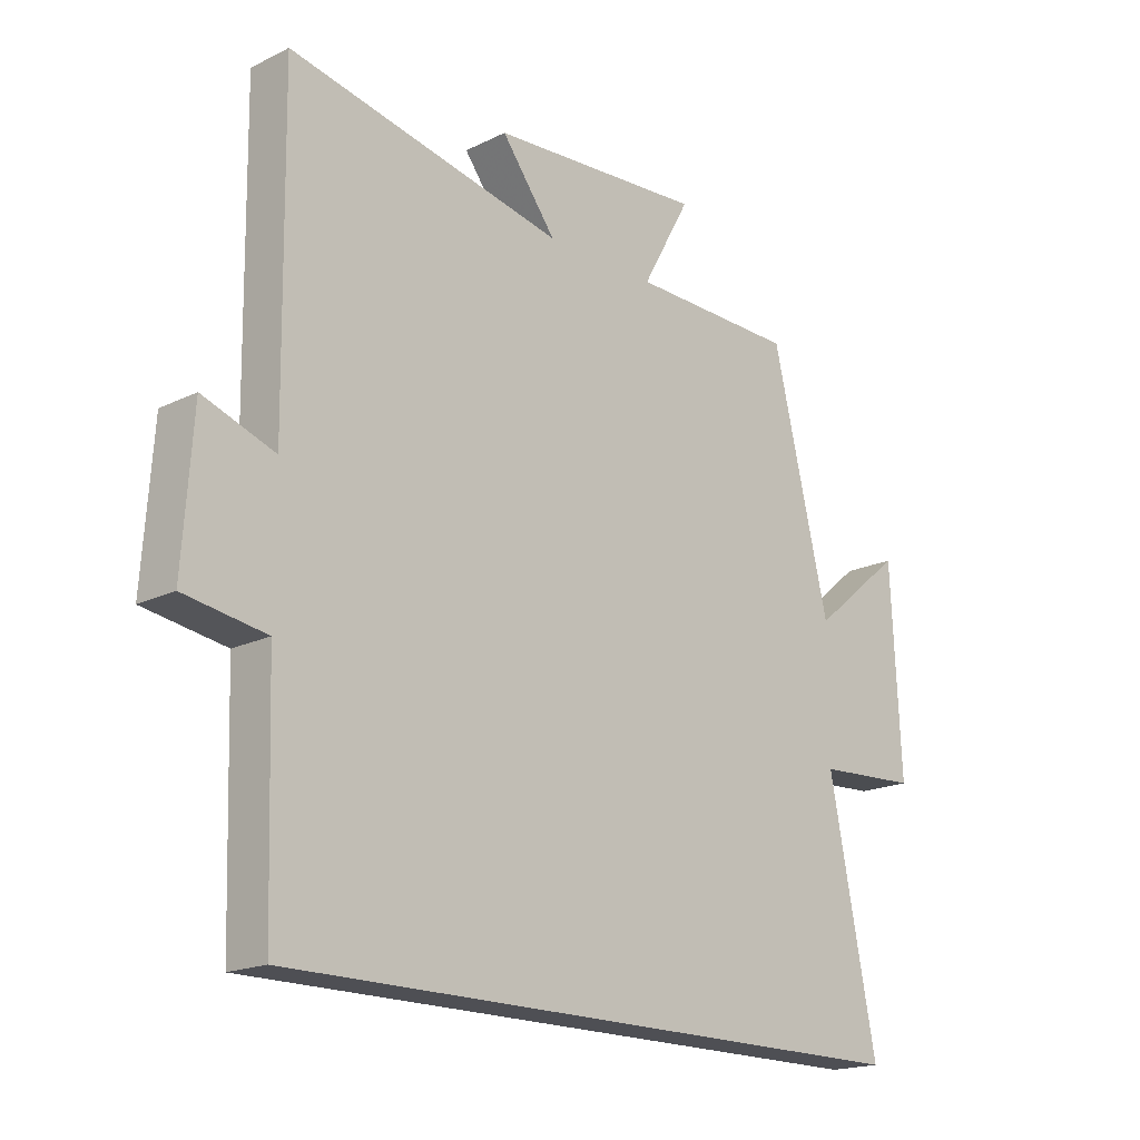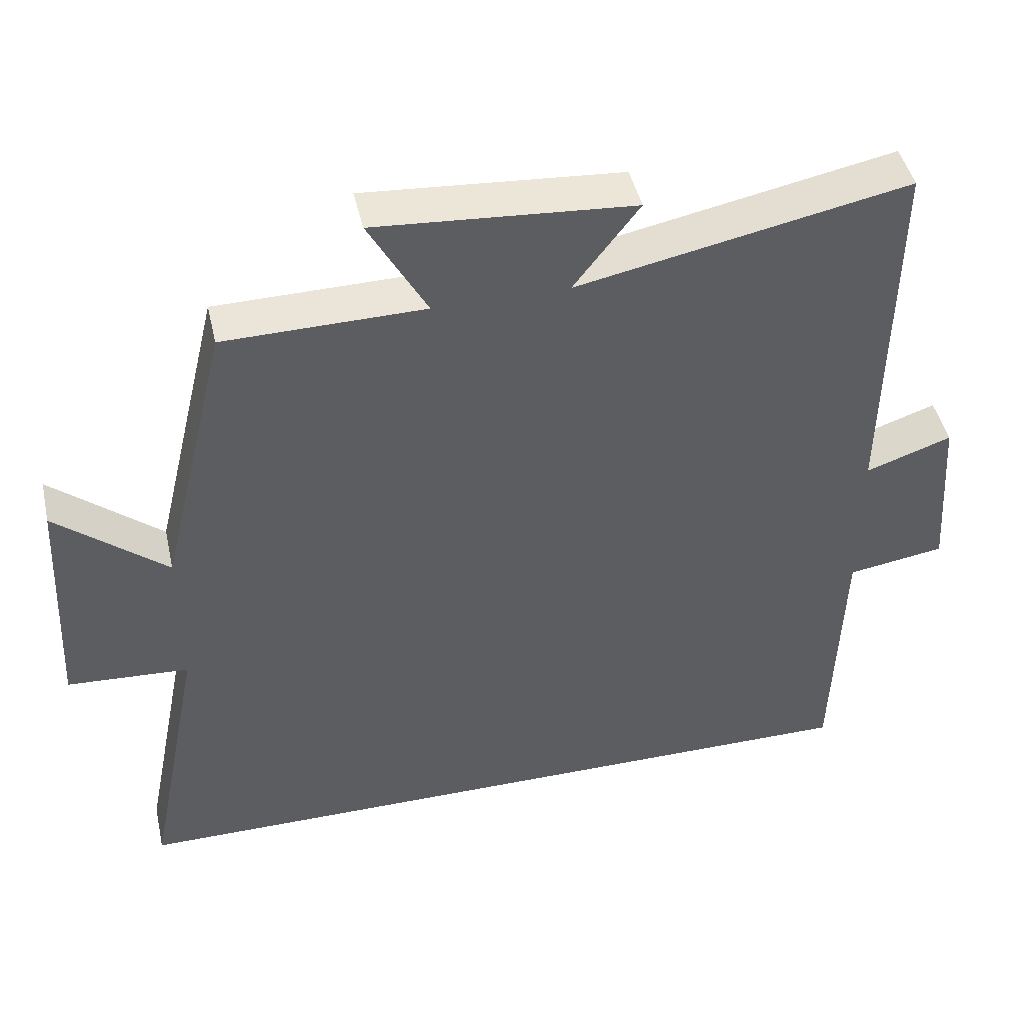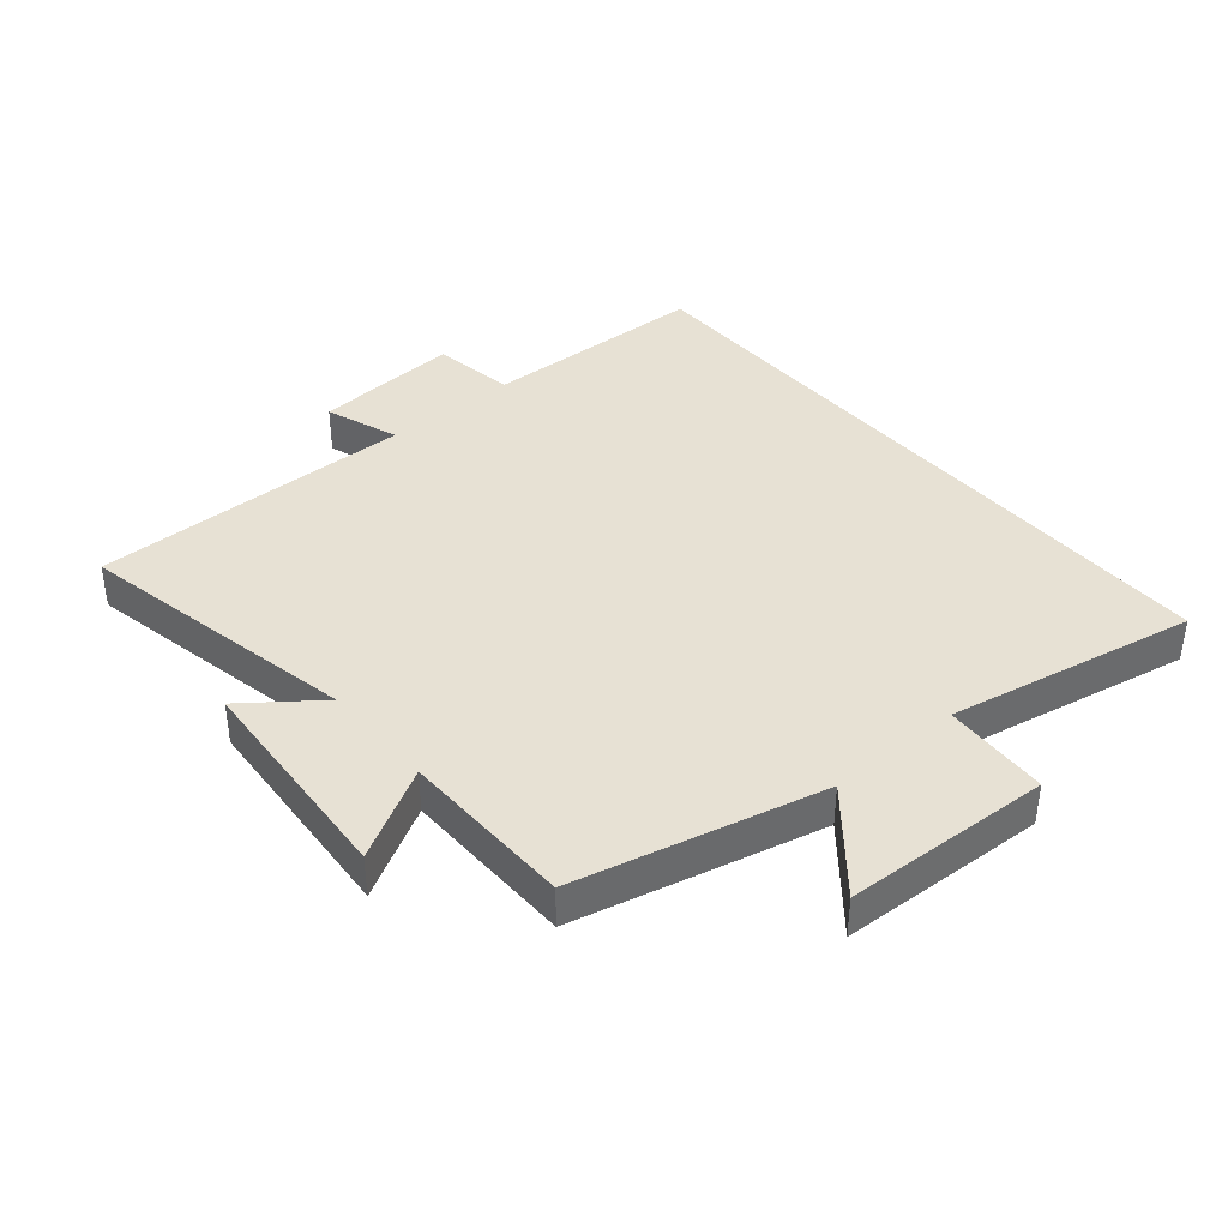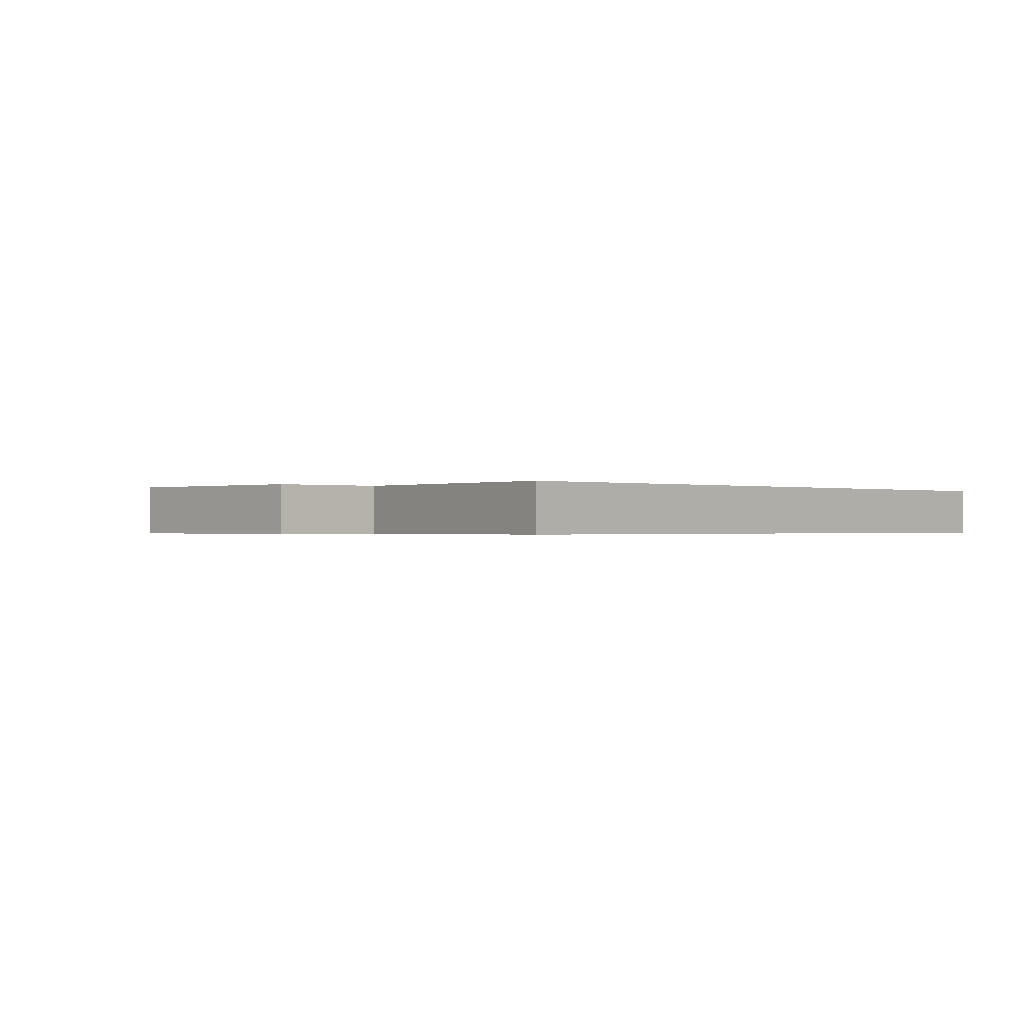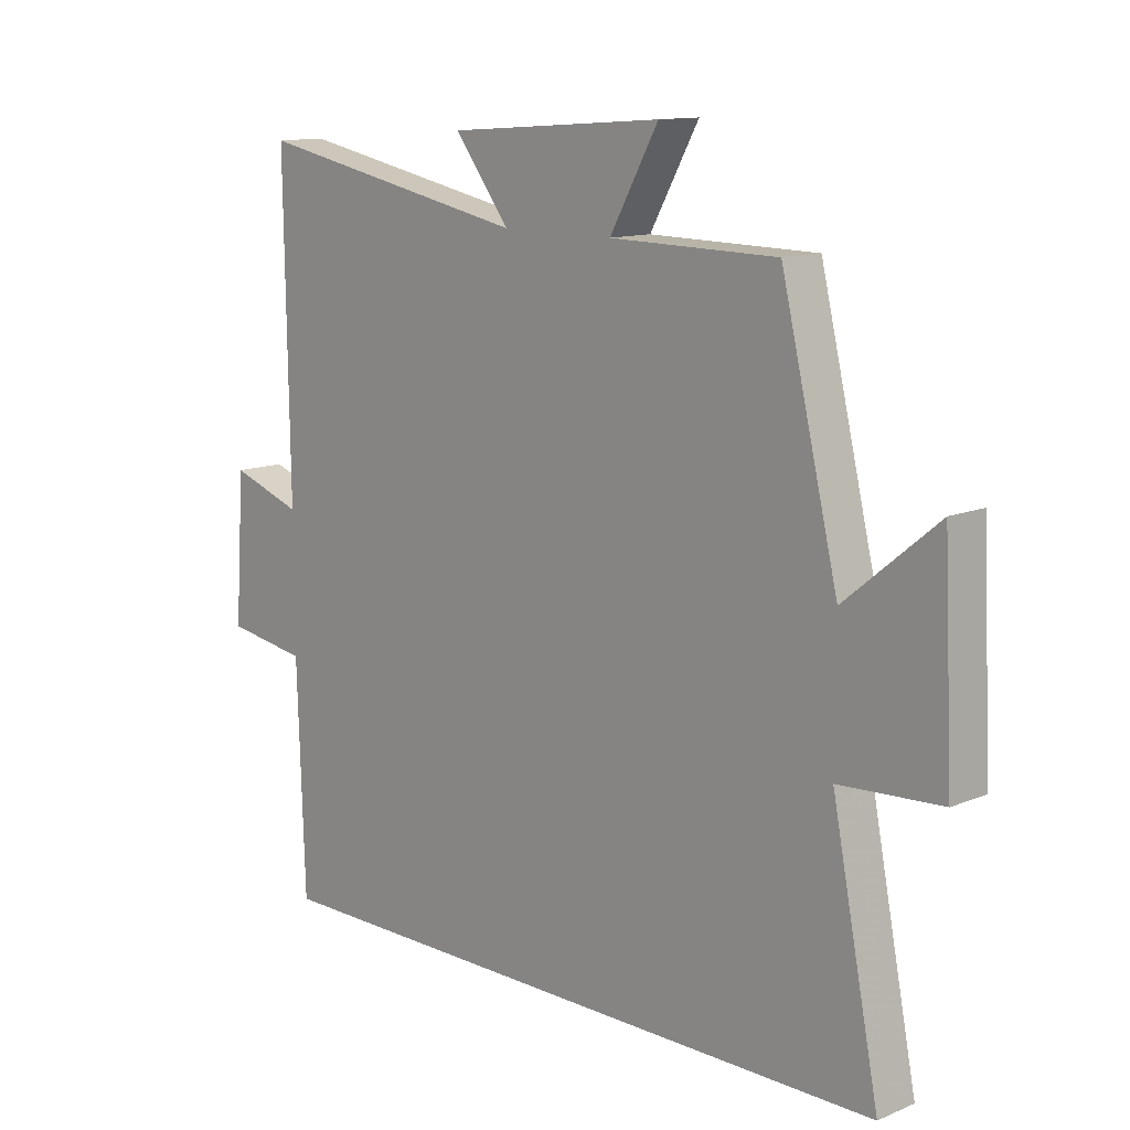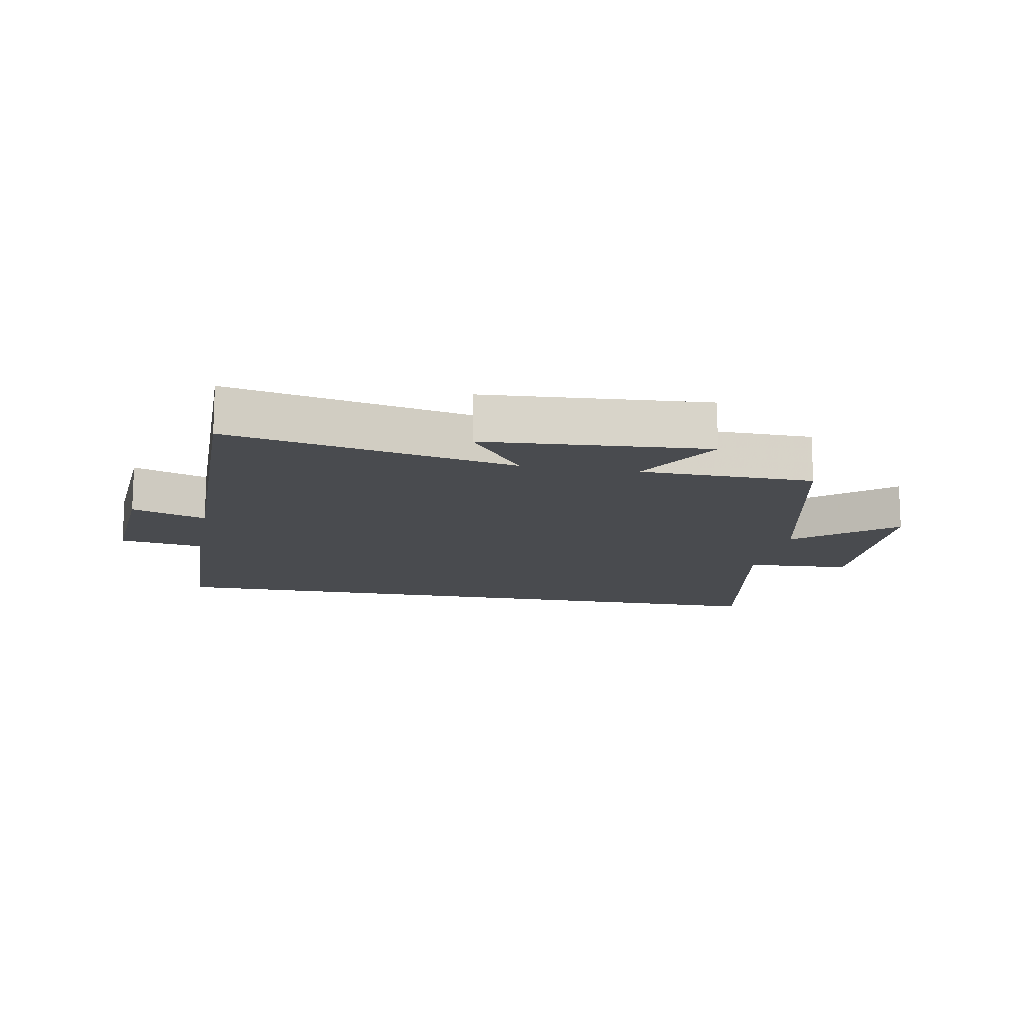
<metadata>
{"format":"obj","ext":"obj","renderer":"f3d","projection":"perspective","resolution":1024,"background":"white","views":[{"elev":-18.4,"azim":-46.7,"up":"+Z"},{"elev":45.4,"azim":167.3,"up":"+Z"},{"elev":39.4,"azim":49.7,"up":"+Y"},{"elev":-0.4,"azim":133.3,"up":"+Y"},{"elev":12.4,"azim":45.9,"up":"+Z"},{"elev":-13.7,"azim":-10.7,"up":"+Y"}]}
</metadata>
<code>
v -0.488 0.07 -0.5
v -0.5 0.07 -0.138
v -0.634 0.07 -0.117
v -0.618 0.07 0.117
v -0.5 0.07 0.076
v -0.507 0.07 0.591
v -0.053 0.07 0.5
v -0.143 0.07 0.618
v 0.211 0.07 0.644
v 0.131 0.07 0.5
v 0.406 0.07 0.496
v 0.5 0.07 0.106
v 0.652 0.07 0.232
v 0.668 0.07 -0.096
v 0.5 0.07 -0.106
v 0.578 0.07 -0.5
v -0.488 0 -0.5
v -0.5 0 -0.138
v -0.634 0 -0.117
v -0.618 0 0.117
v -0.5 0 0.076
v -0.507 0 0.591
v -0.053 0 0.5
v -0.143 0 0.618
v 0.211 0 0.644
v 0.131 0 0.5
v 0.406 0 0.496
v 0.5 0 0.106
v 0.652 0 0.232
v 0.668 0 -0.096
v 0.5 0 -0.106
v 0.578 0 -0.5
f 15 16 1 2
f 12 13 14 15
f 15 2 3
f 12 15 3
f 11 12 3
f 10 11 3
f 7 8 9 10
f 7 10 3
f 5 6 7
f 5 7 3
f 3 4 5
f 18 17 32 31
f 31 30 29 28
f 19 18 31
f 19 31 28
f 19 28 27
f 19 27 26
f 26 25 24 23
f 19 26 23
f 23 22 21
f 19 23 21
f 21 20 19
f 1 17 18 2
f 2 18 19 3
f 3 19 20 4
f 4 20 21 5
f 5 21 22 6
f 6 22 23 7
f 7 23 24 8
f 8 24 25 9
f 9 25 26 10
f 10 26 27 11
f 11 27 28 12
f 12 28 29 13
f 13 29 30 14
f 14 30 31 15
f 15 31 32 16
f 16 32 17 1

</code>
